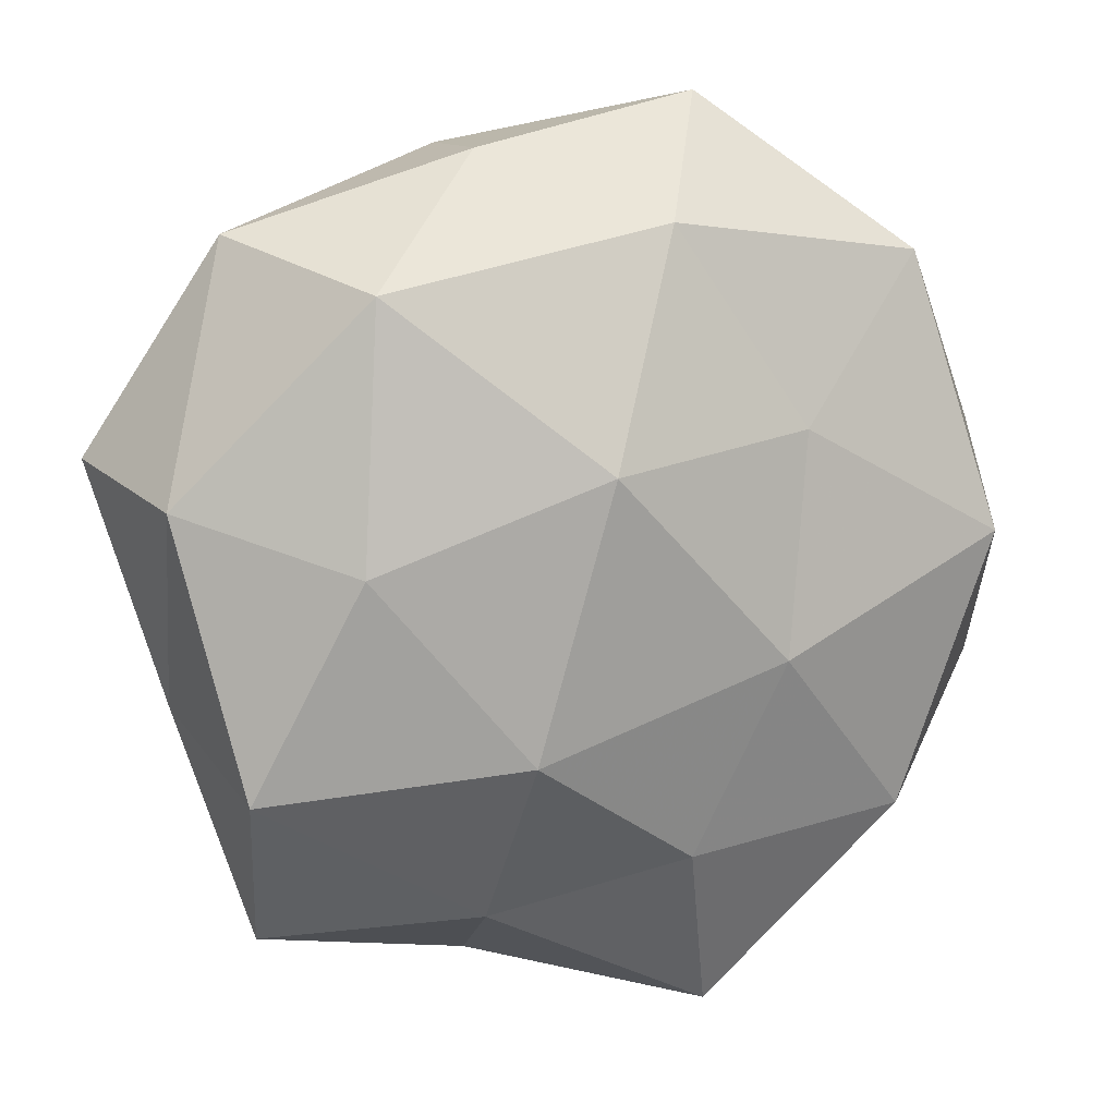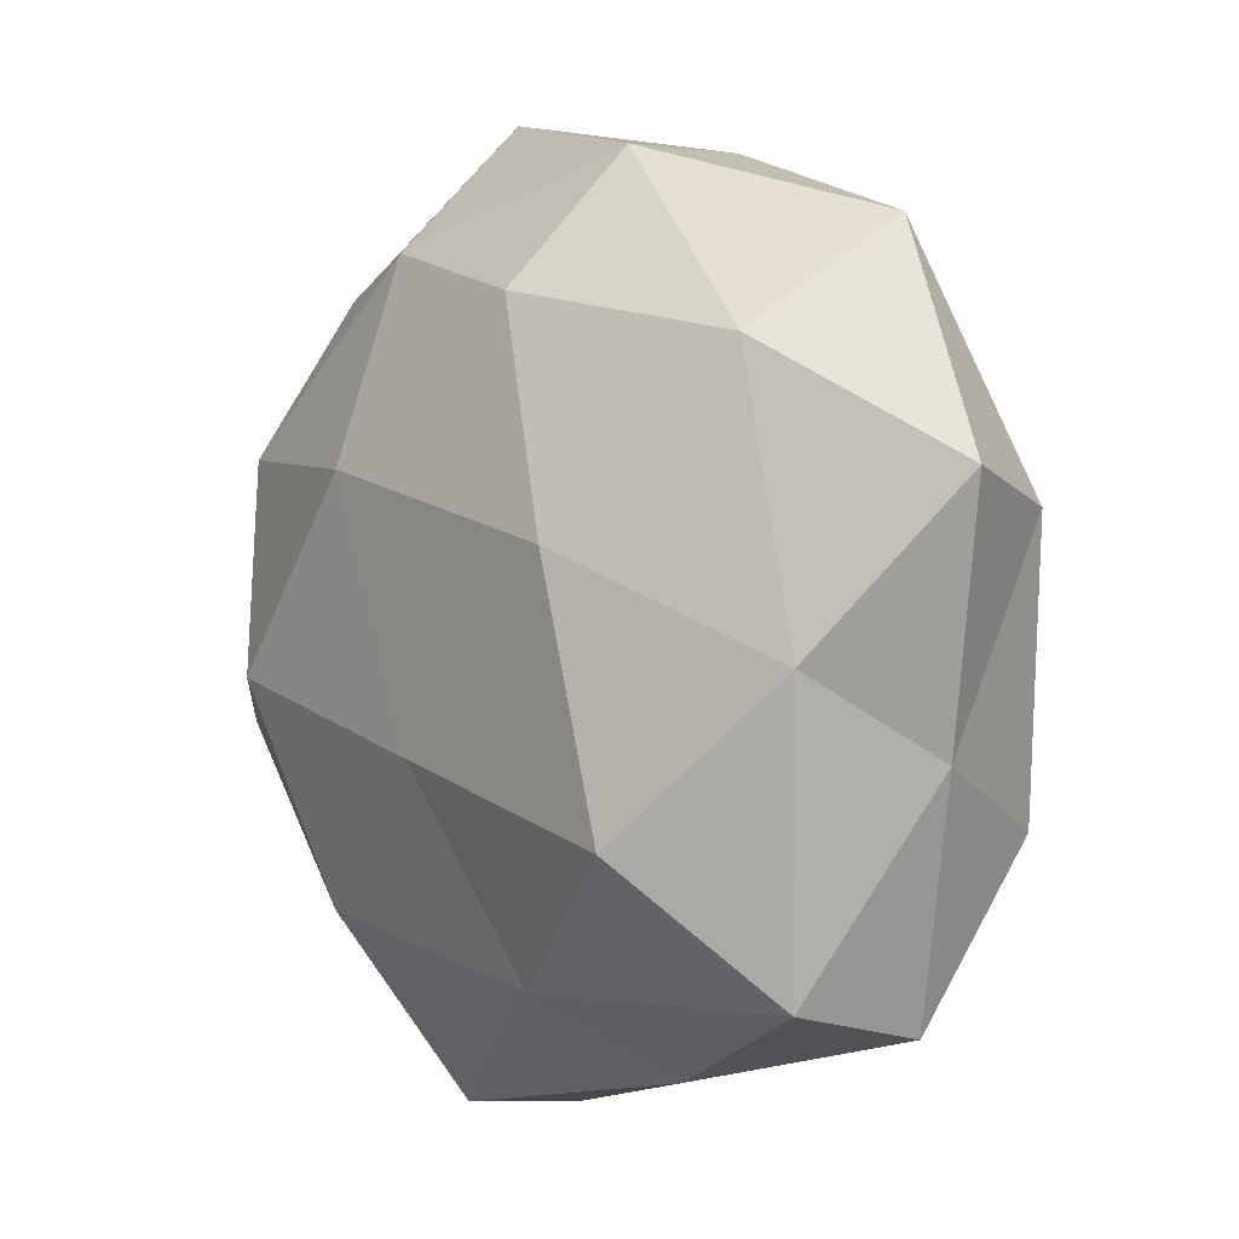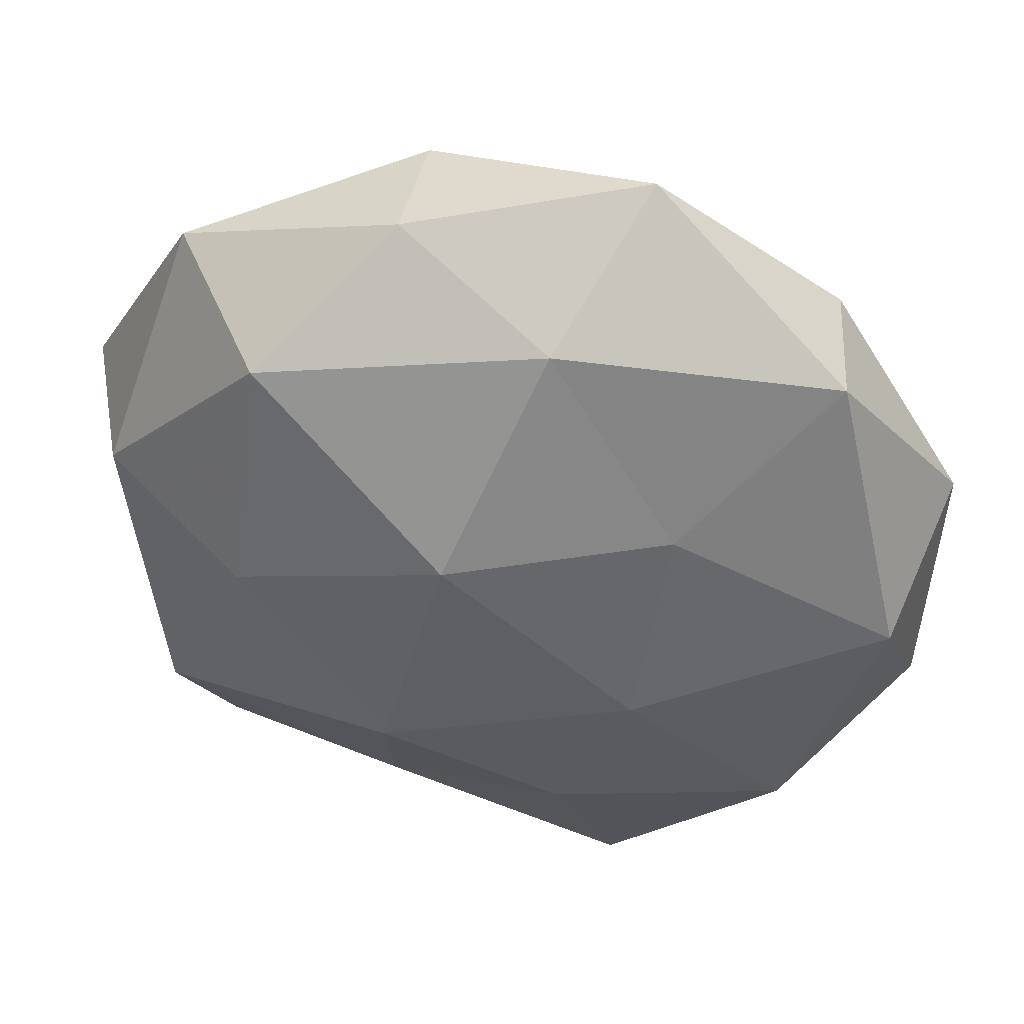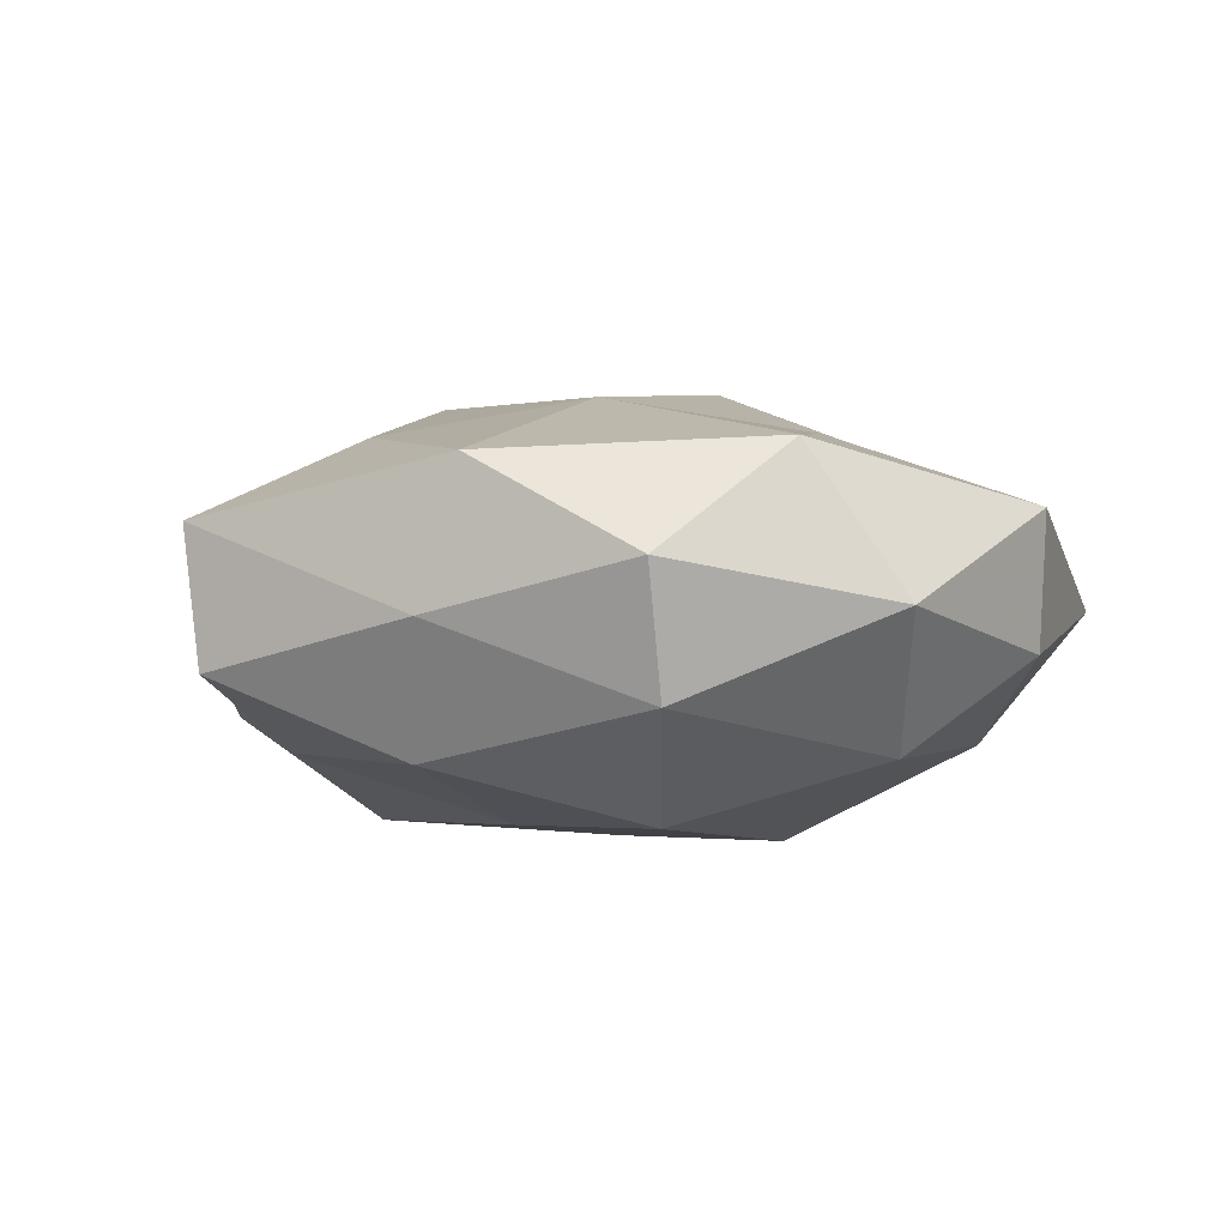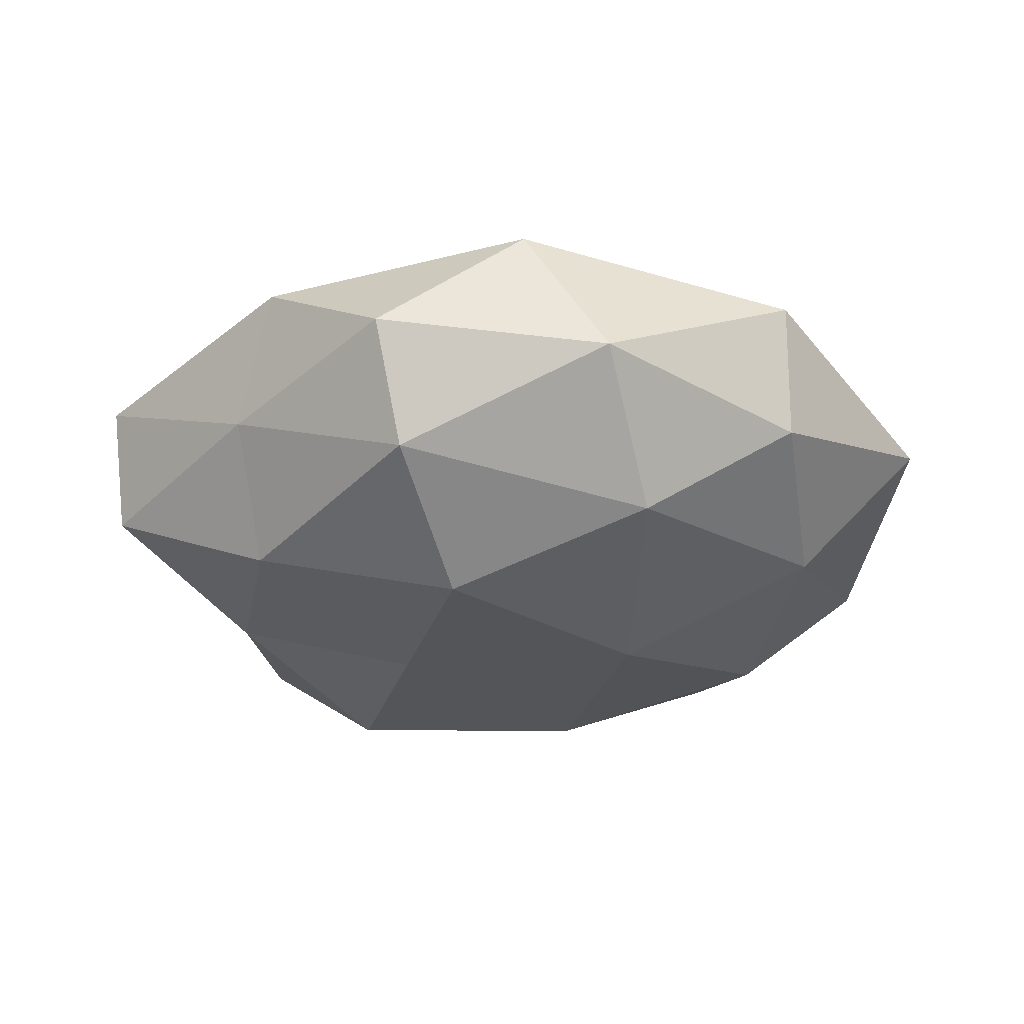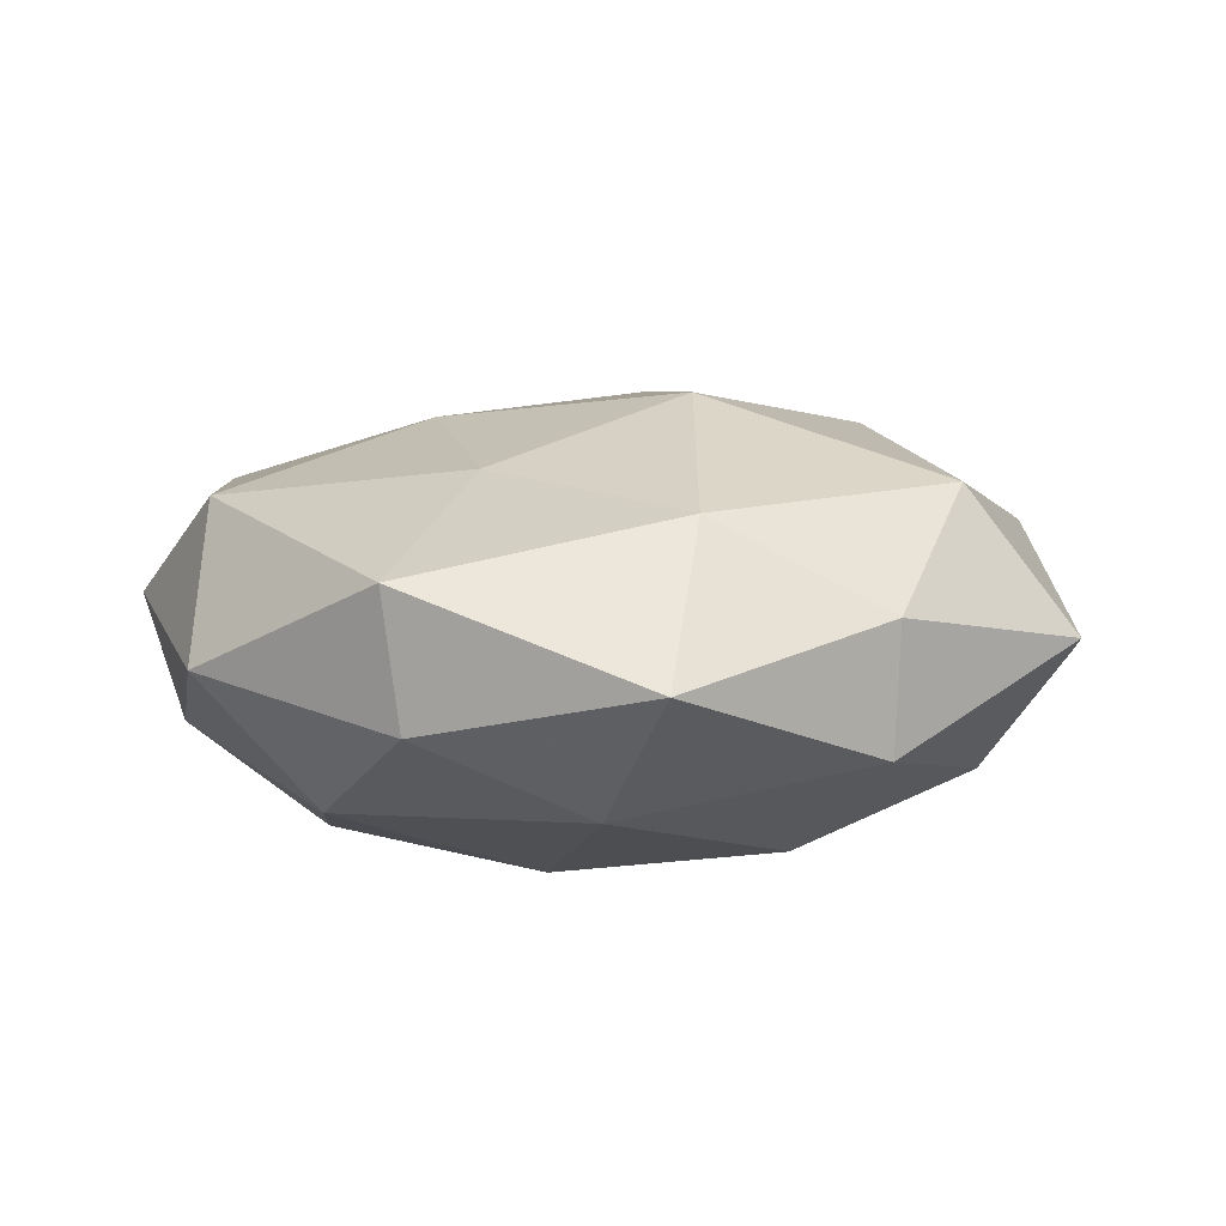
<metadata>
{"format":"obj","ext":"obj","renderer":"f3d","projection":"perspective","resolution":1024,"background":"white","views":[{"elev":13.0,"azim":-21.0,"up":"+Y"},{"elev":0.6,"azim":-133.1,"up":"+Y"},{"elev":43.9,"azim":10.3,"up":"+Y"},{"elev":-2.4,"azim":70.6,"up":"+Z"},{"elev":-22.6,"azim":91.6,"up":"+Z"},{"elev":8.7,"azim":157.3,"up":"+Z"}]}
</metadata>
<code>
v 0.01576 -0.05781 0.009435
v -0.0129 0.04999 -0.009712
v -0.03635 0.02819 -0.01662
v -0.004331 0.01484 0.02899
v 0.03456 -0.007525 -0.02504
v 0.03637 -0.0366 -0.00174
v -0.03253 0.004178 0.02369
v -0.03983 -0.03985 -0.01249
v 0.0233 0.0174 0.02115
v -0.01317 -0.01913 0.02669
v -0.008225 0.03387 -0.02302
v -0.04137 -0.04375 0.00476
v -0.05203 0.01091 0.0112
v 0.01784 0.04038 -0.01596
v -0.04408 -0.005085 -0.01683
v -0.0192 0.00711 -0.02805
v 0.03971 0.03716 -0.005429
v 0.01941 -0.009761 0.02498
v 0.007077 0.04215 0.01791
v 0.02733 -0.03411 -0.0179
v 0.00519 -0.01558 -0.02552
v -0.01276 -0.05096 -0.001628
v 0.01564 -0.05582 -0.007789
v 0.04283 0.01784 -0.01731
v -0.04996 -0.01497 -0.0003896
v -0.01518 -0.0412 0.01397
v 0.0147 0.01569 -0.02753
v 0.05506 -0.01661 0.004166
v 0.05095 -0.01354 -0.01168
v -0.05817 0.01465 -0.005664
v 0.04194 0.037 0.01154
v -0.02538 -0.02384 -0.02583
v 0.03917 -0.03241 0.01605
v 0.009226 -0.03459 0.02031
v 0.05115 0.002218 0.01771
v -0.04252 0.04099 0.0009177
v -0.04499 -0.02289 0.01775
v -0.02945 0.03544 0.01929
v -0.01341 0.05045 0.006425
v 0.01679 0.05628 0.0007326
v 0.05689 0.01307 -0.0007108
v -0.004716 -0.04048 -0.01691
f 10 4 7
f 3 2 11
f 11 2 14
f 3 11 16
f 3 16 15
f 18 9 4
f 18 4 10
f 19 4 9
f 5 20 21
f 12 8 22
f 6 1 23
f 6 23 20
f 23 1 22
f 17 24 14
f 25 8 12
f 15 8 25
f 1 26 22
f 22 26 12
f 14 27 11
f 16 11 27
f 21 27 5
f 16 27 21
f 24 5 27
f 24 27 14
f 29 20 5
f 6 20 29
f 29 5 24
f 28 6 29
f 30 3 15
f 30 25 13
f 30 15 25
f 9 31 19
f 15 32 8
f 15 16 32
f 32 16 21
f 33 1 6
f 28 33 6
f 34 18 10
f 1 34 26
f 10 26 34
f 33 34 1
f 33 18 34
f 35 9 18
f 35 31 9
f 35 18 33
f 28 35 33
f 36 2 3
f 30 36 3
f 30 13 36
f 7 37 10
f 13 37 7
f 25 12 37
f 25 37 13
f 37 26 10
f 37 12 26
f 38 7 4
f 13 7 38
f 38 4 19
f 13 38 36
f 36 39 2
f 39 38 19
f 36 38 39
f 2 40 14
f 14 40 17
f 31 17 40
f 31 40 19
f 2 39 40
f 19 40 39
f 41 24 17
f 29 24 41
f 28 29 41
f 41 17 31
f 28 41 35
f 41 31 35
f 20 42 21
f 8 42 22
f 20 23 42
f 22 42 23
f 8 32 42
f 21 42 32

</code>
